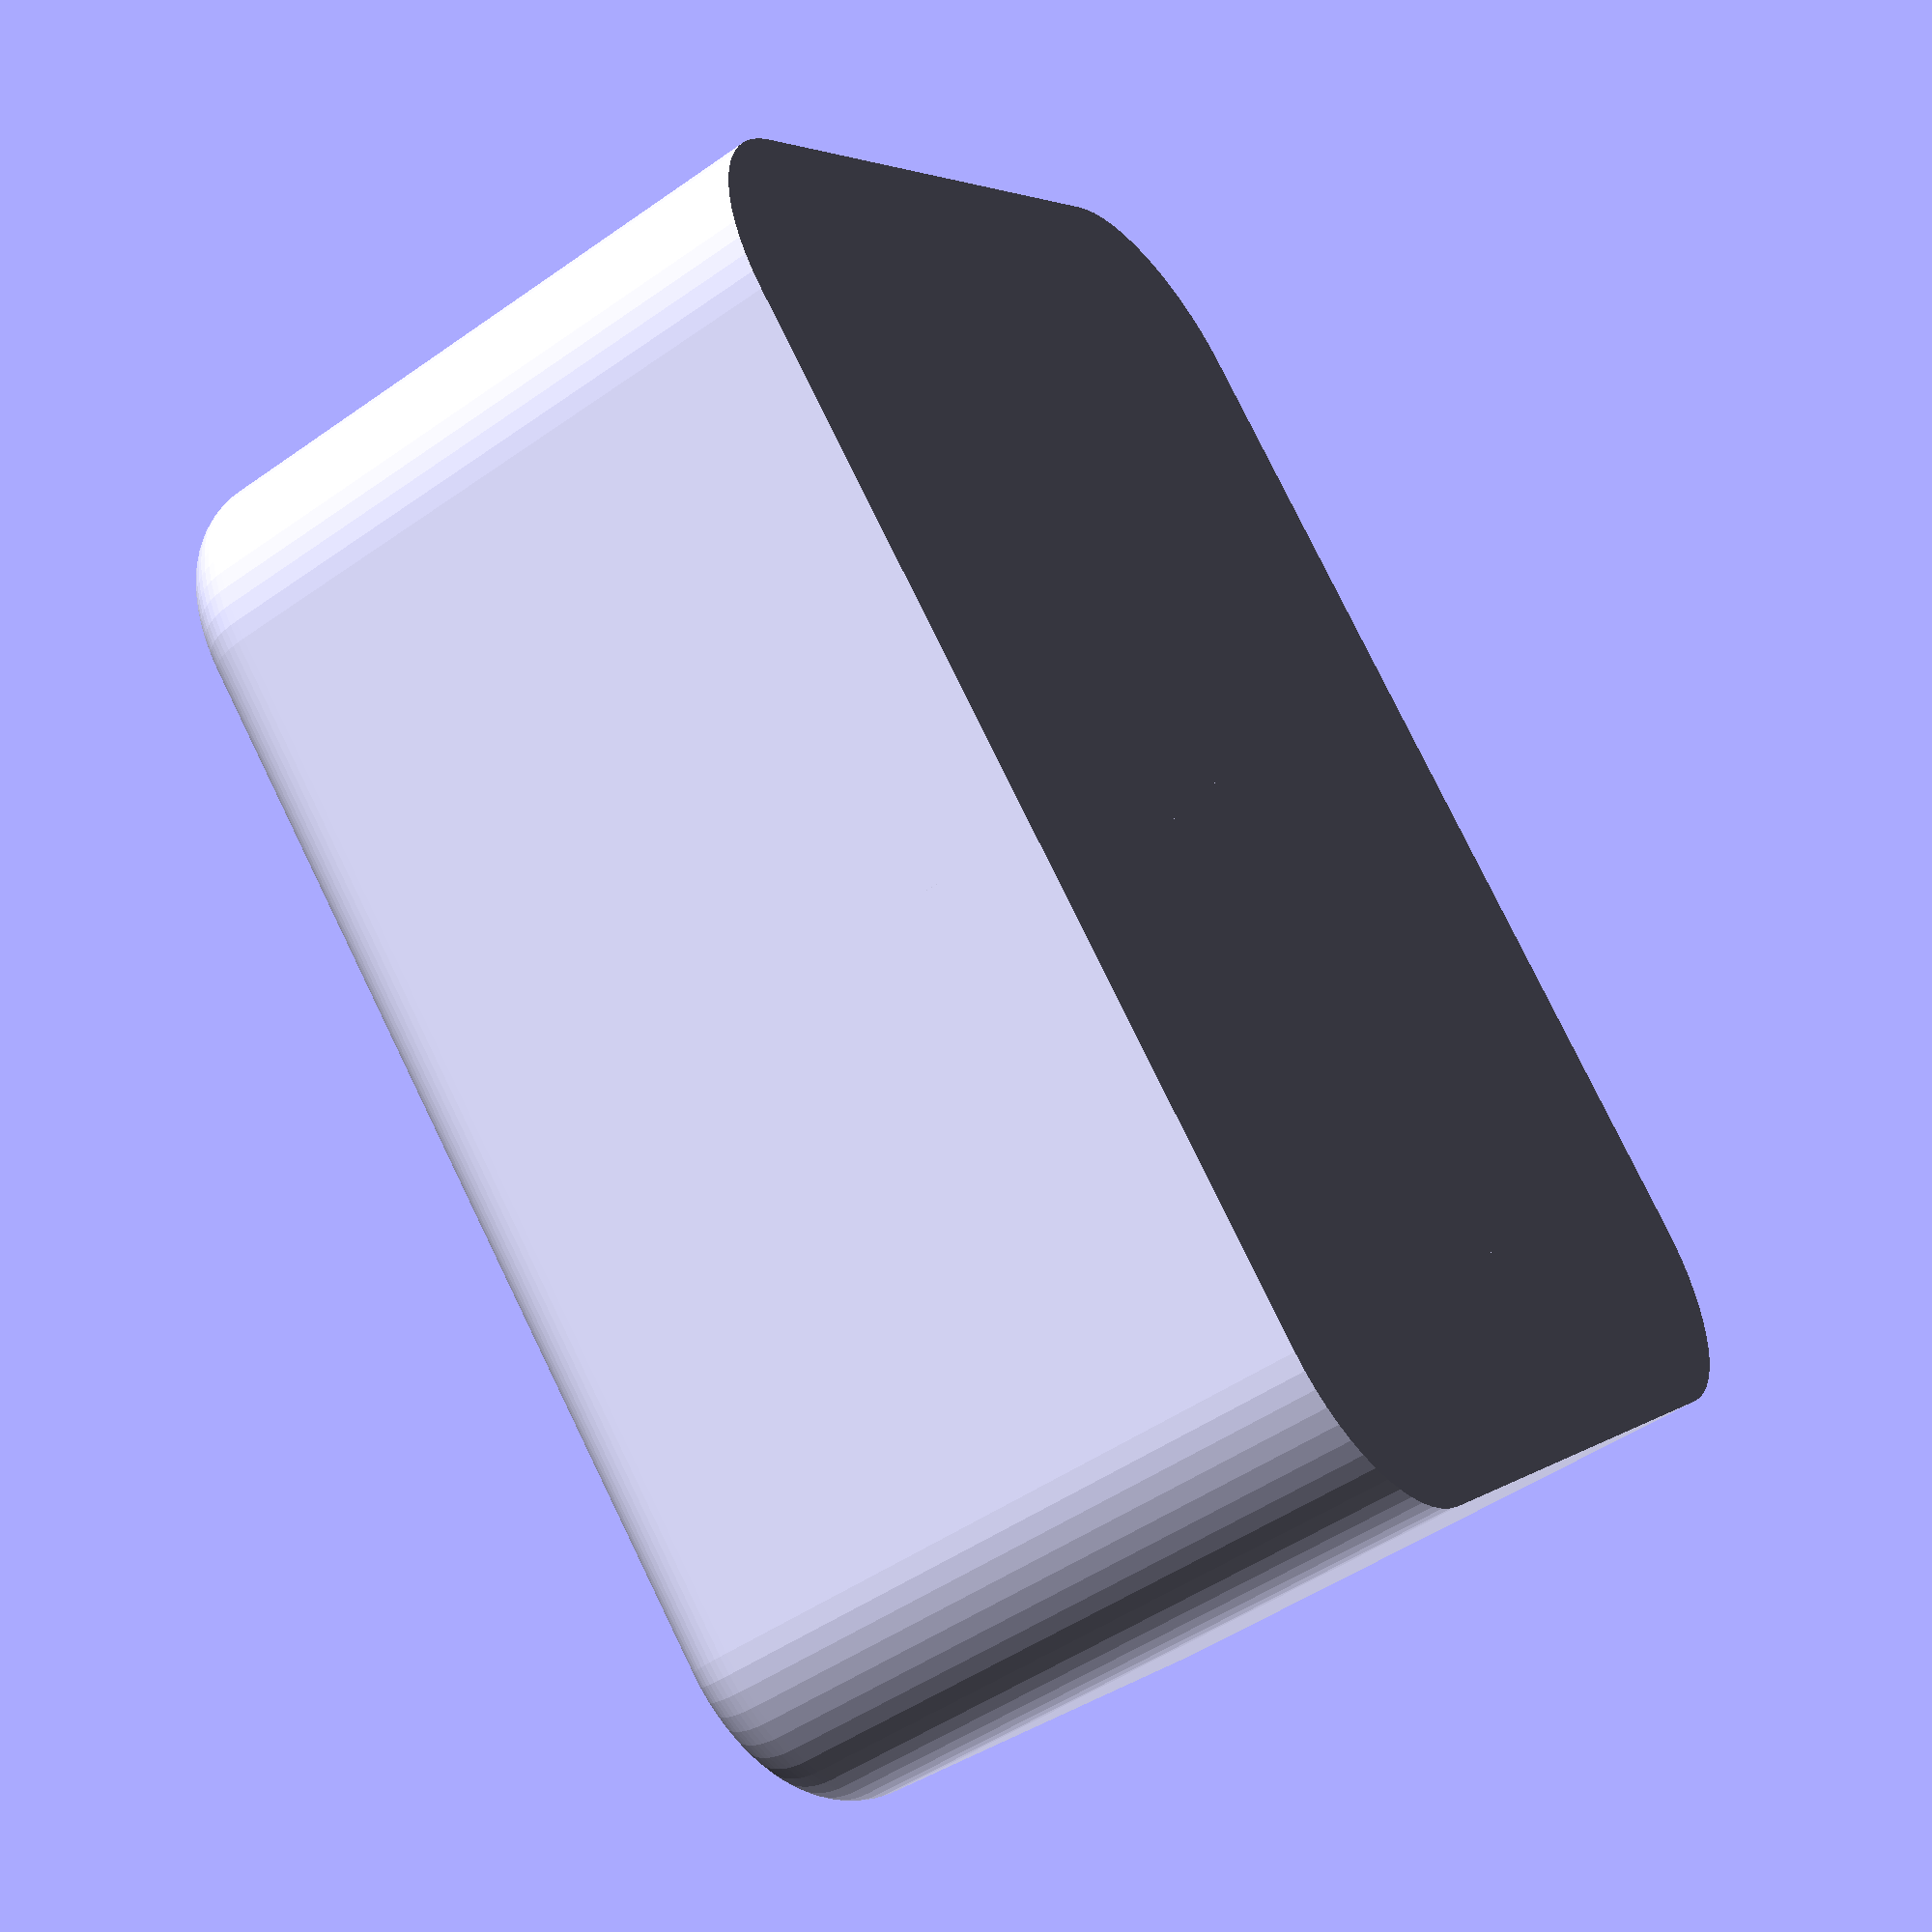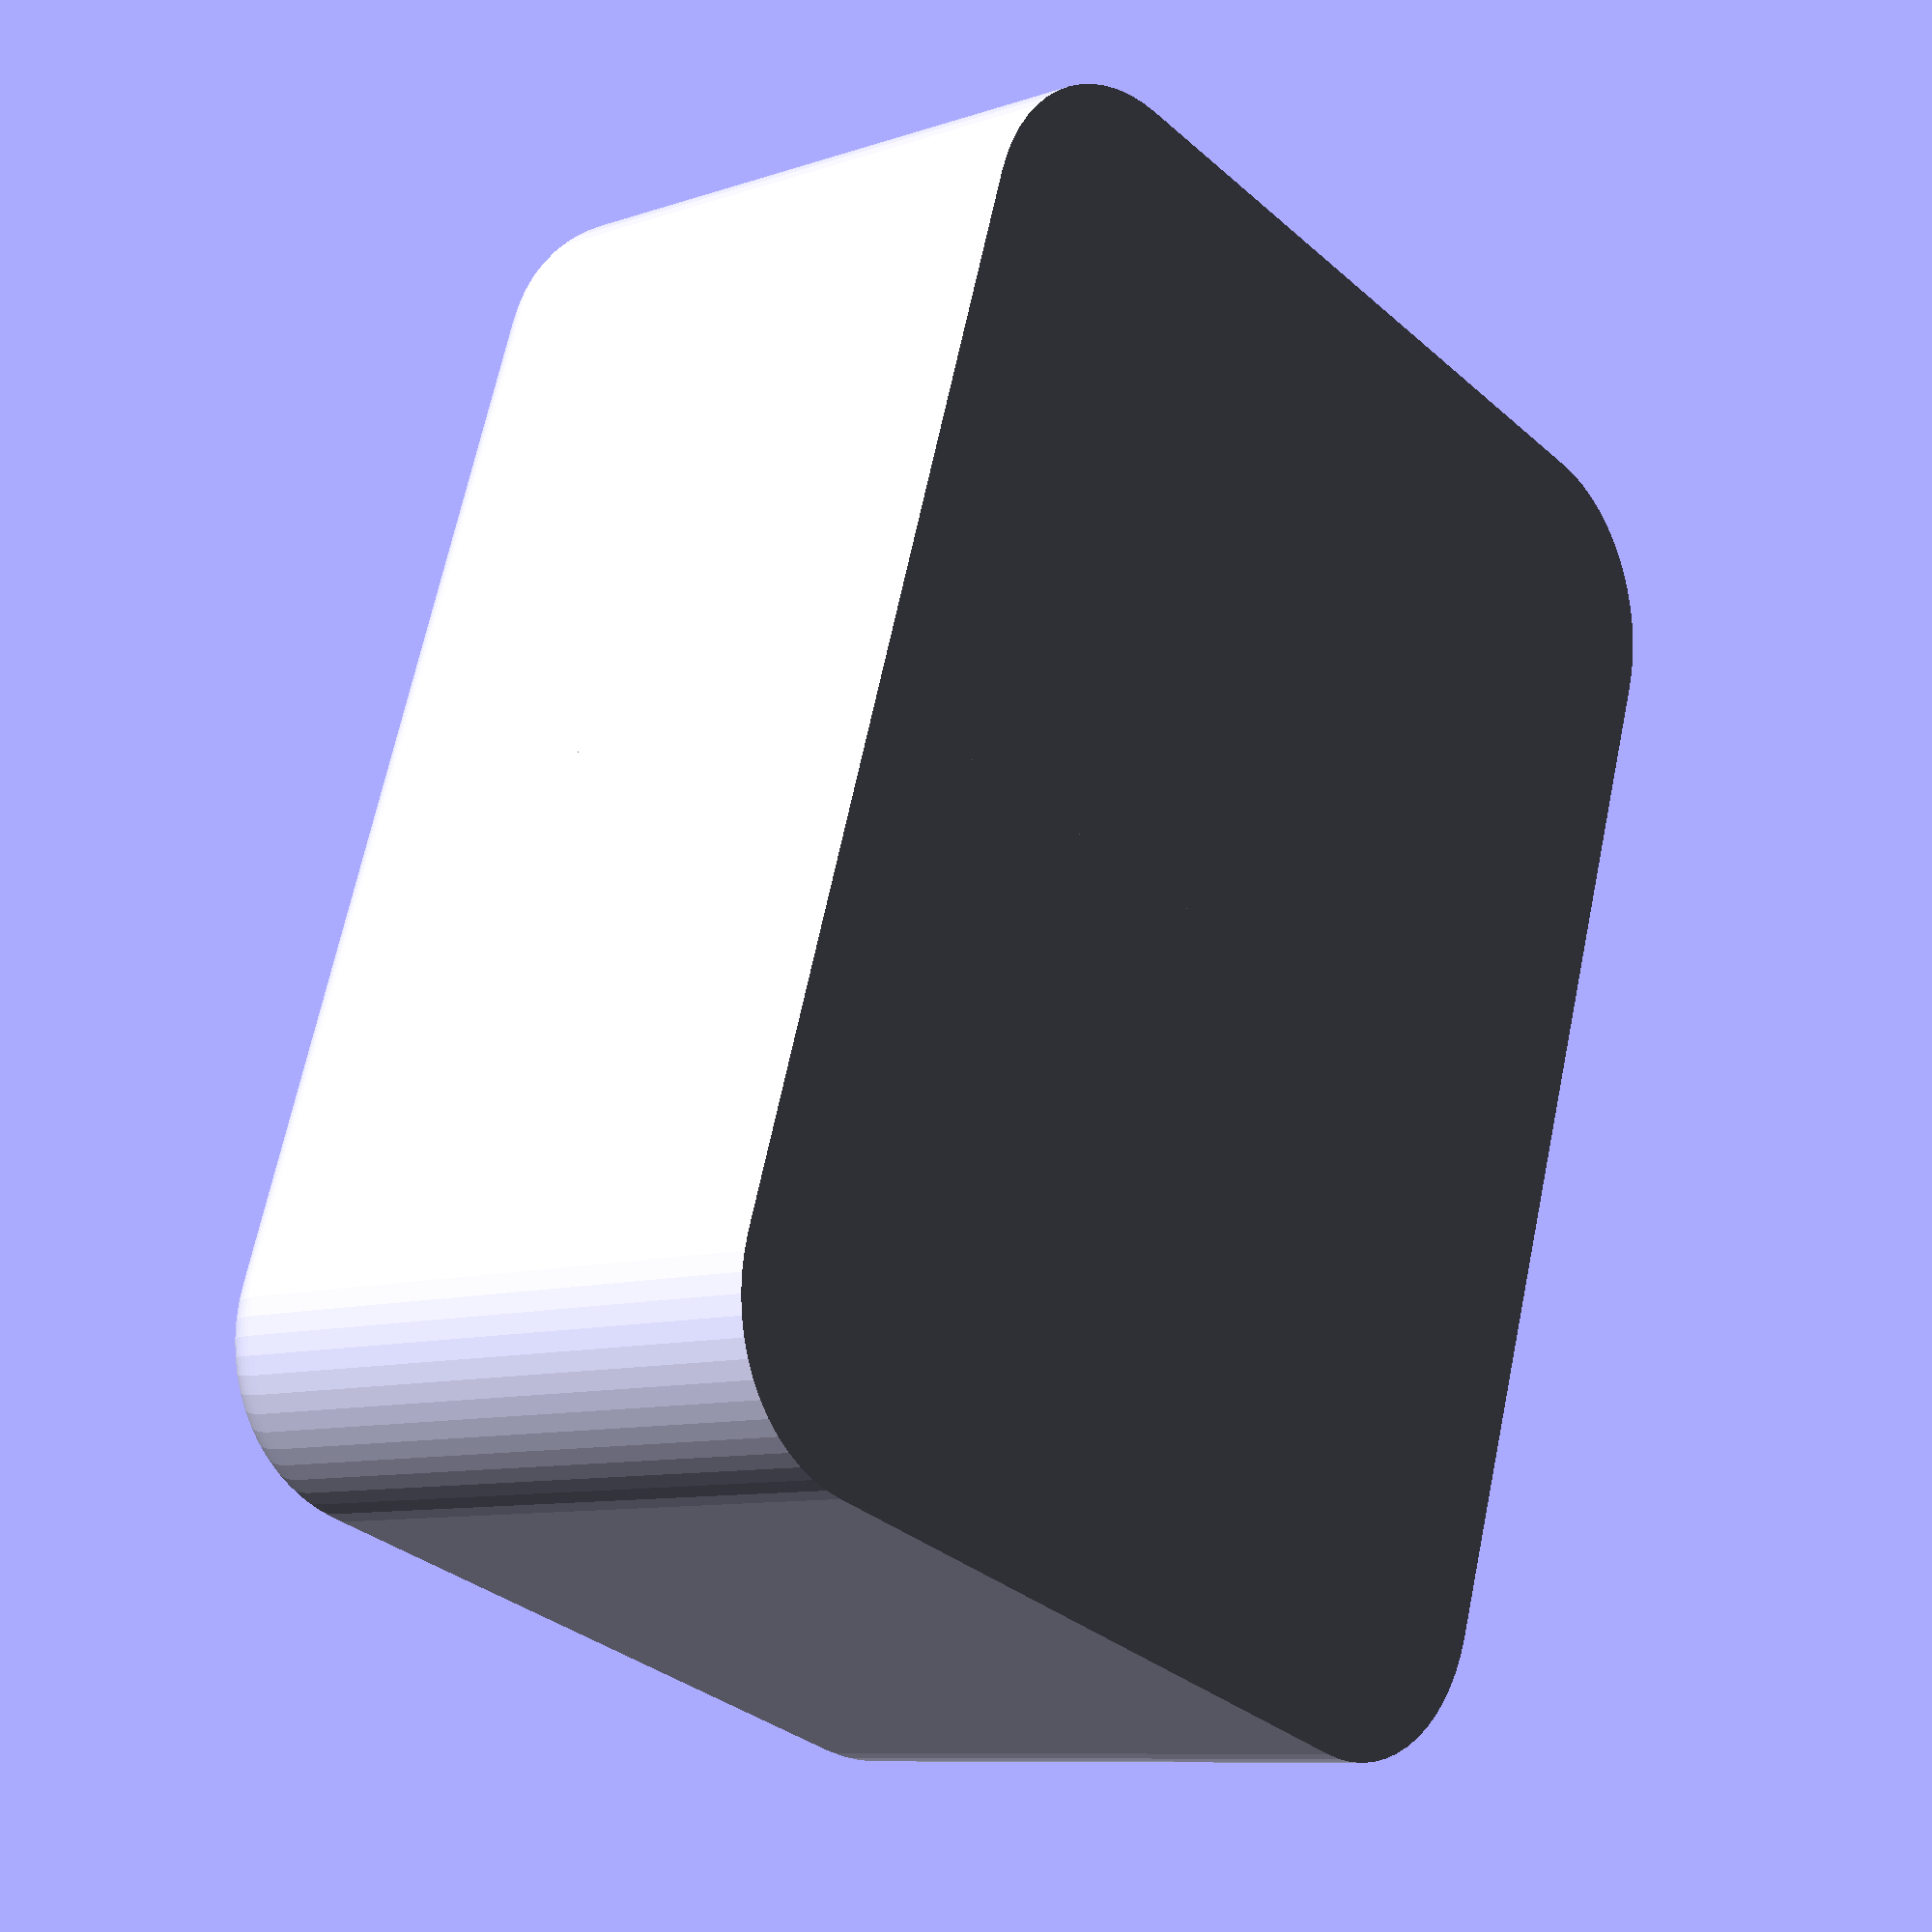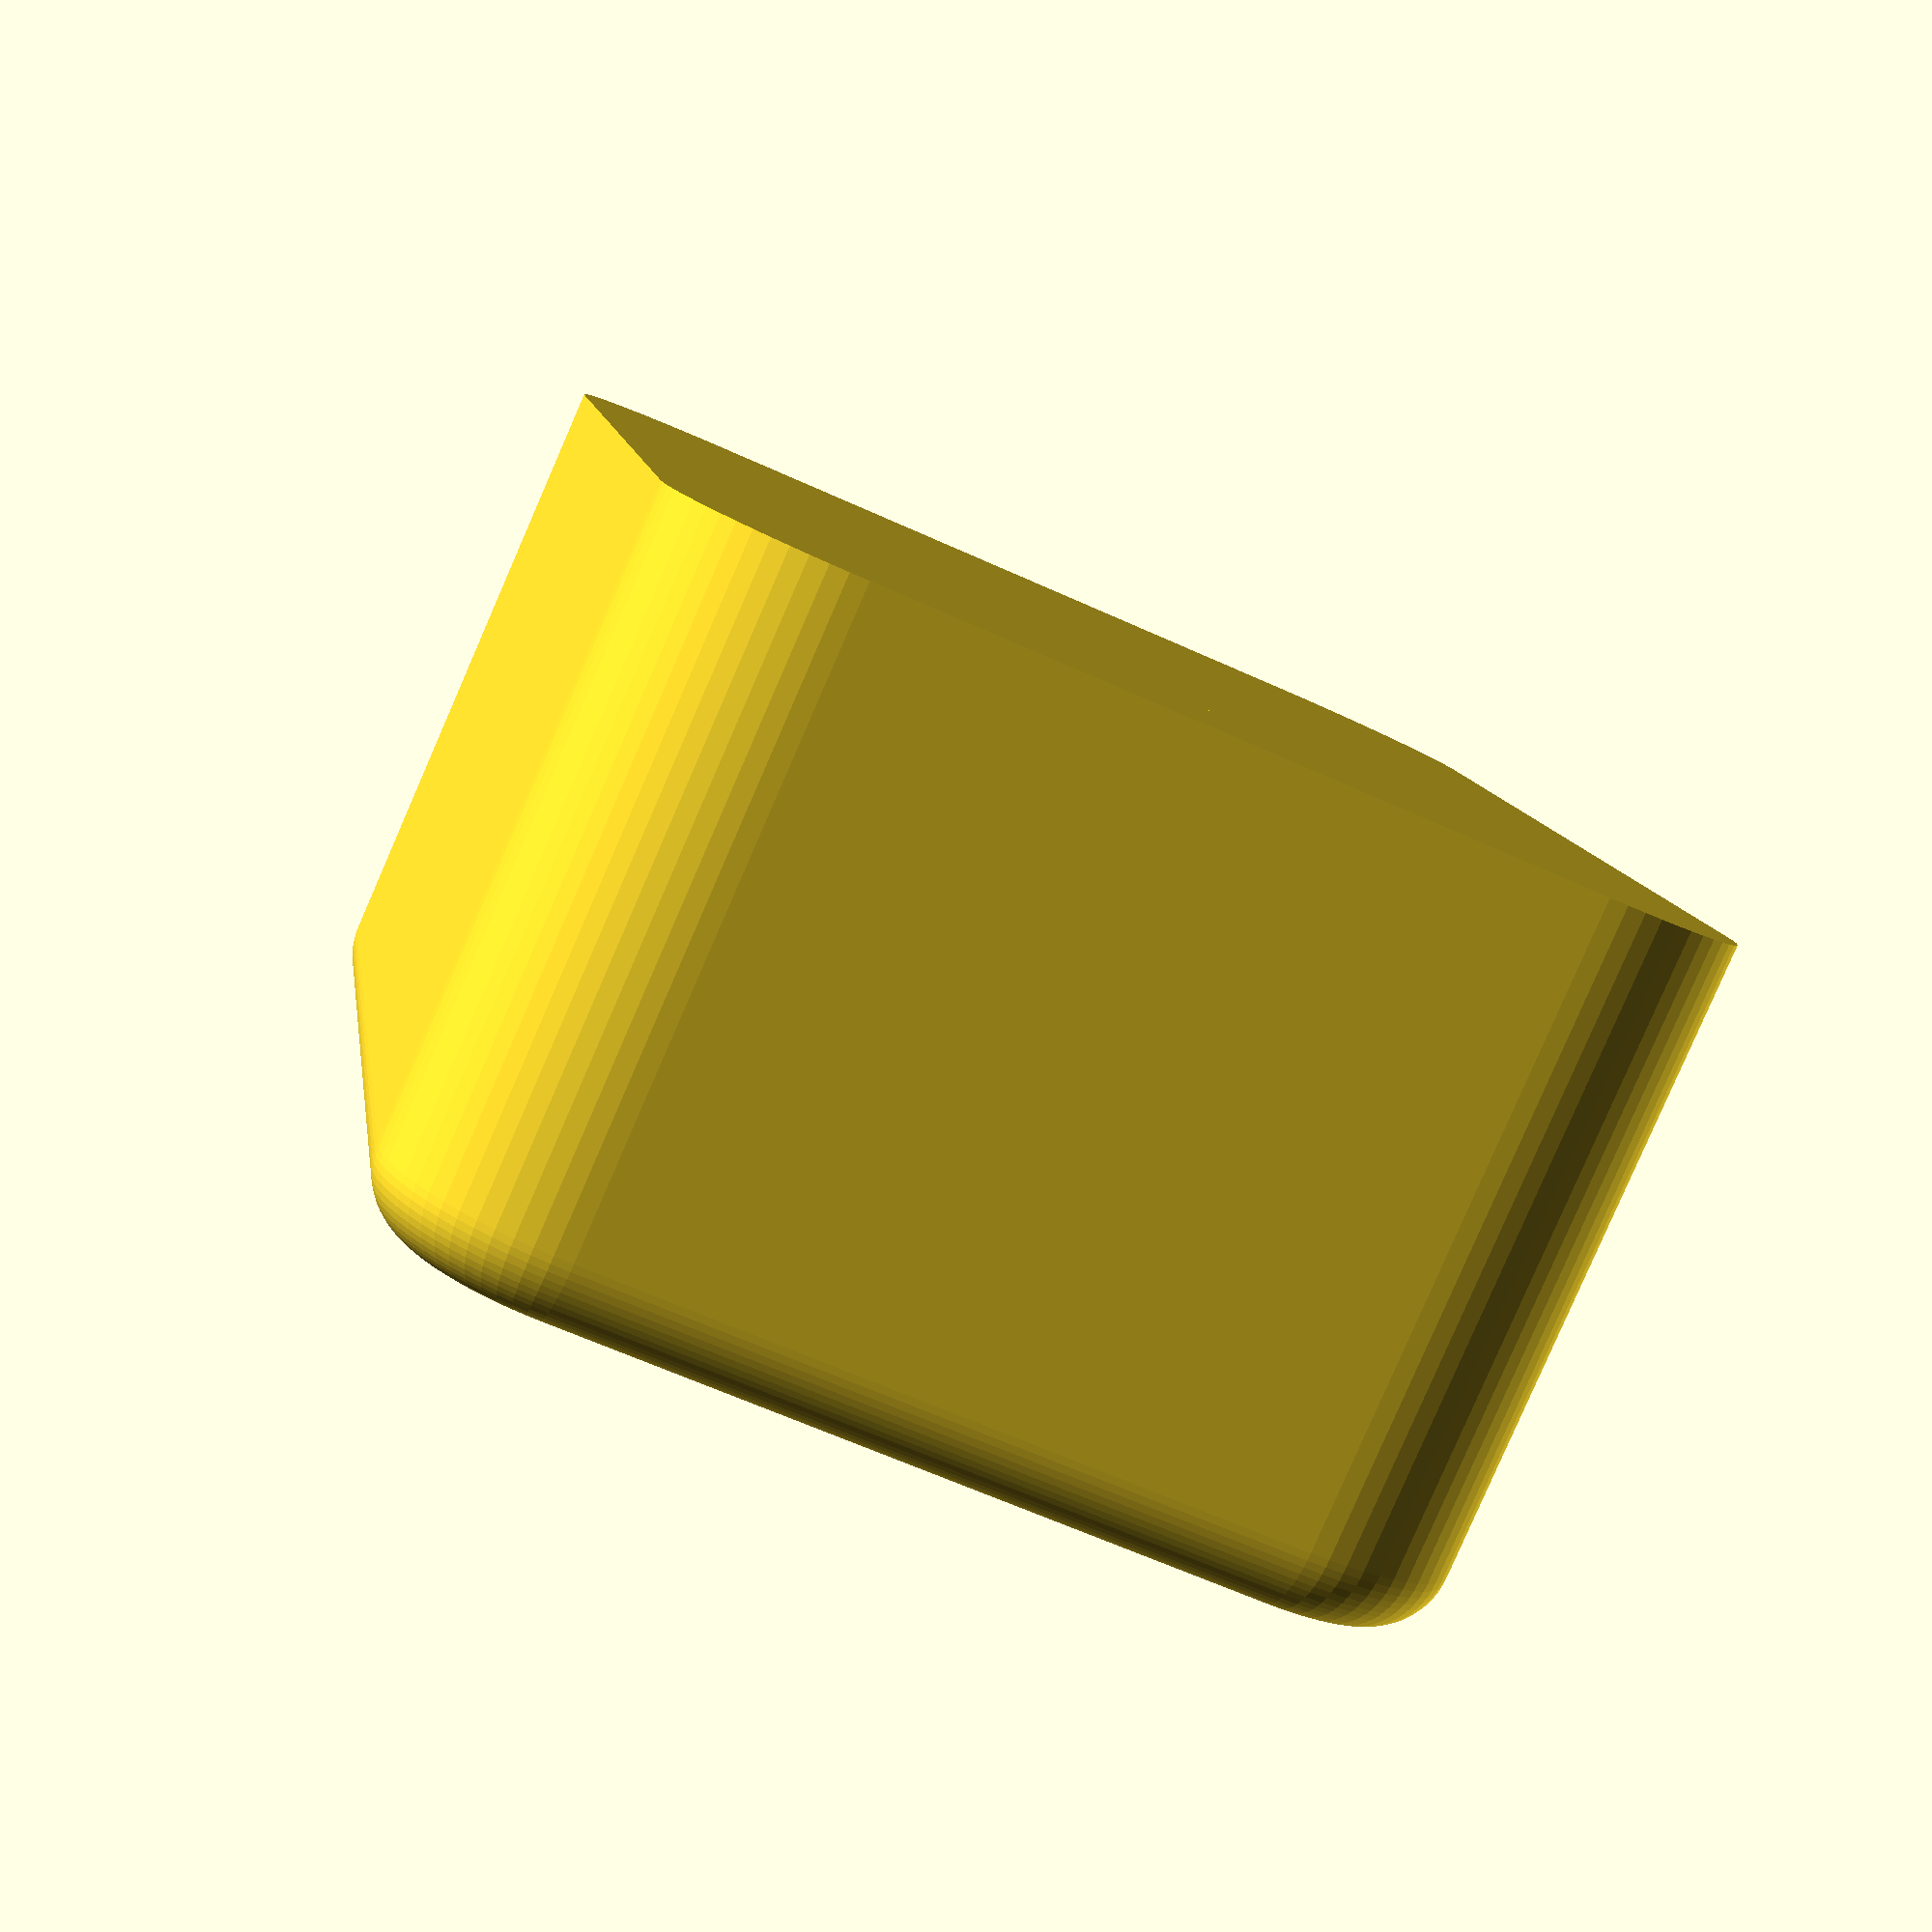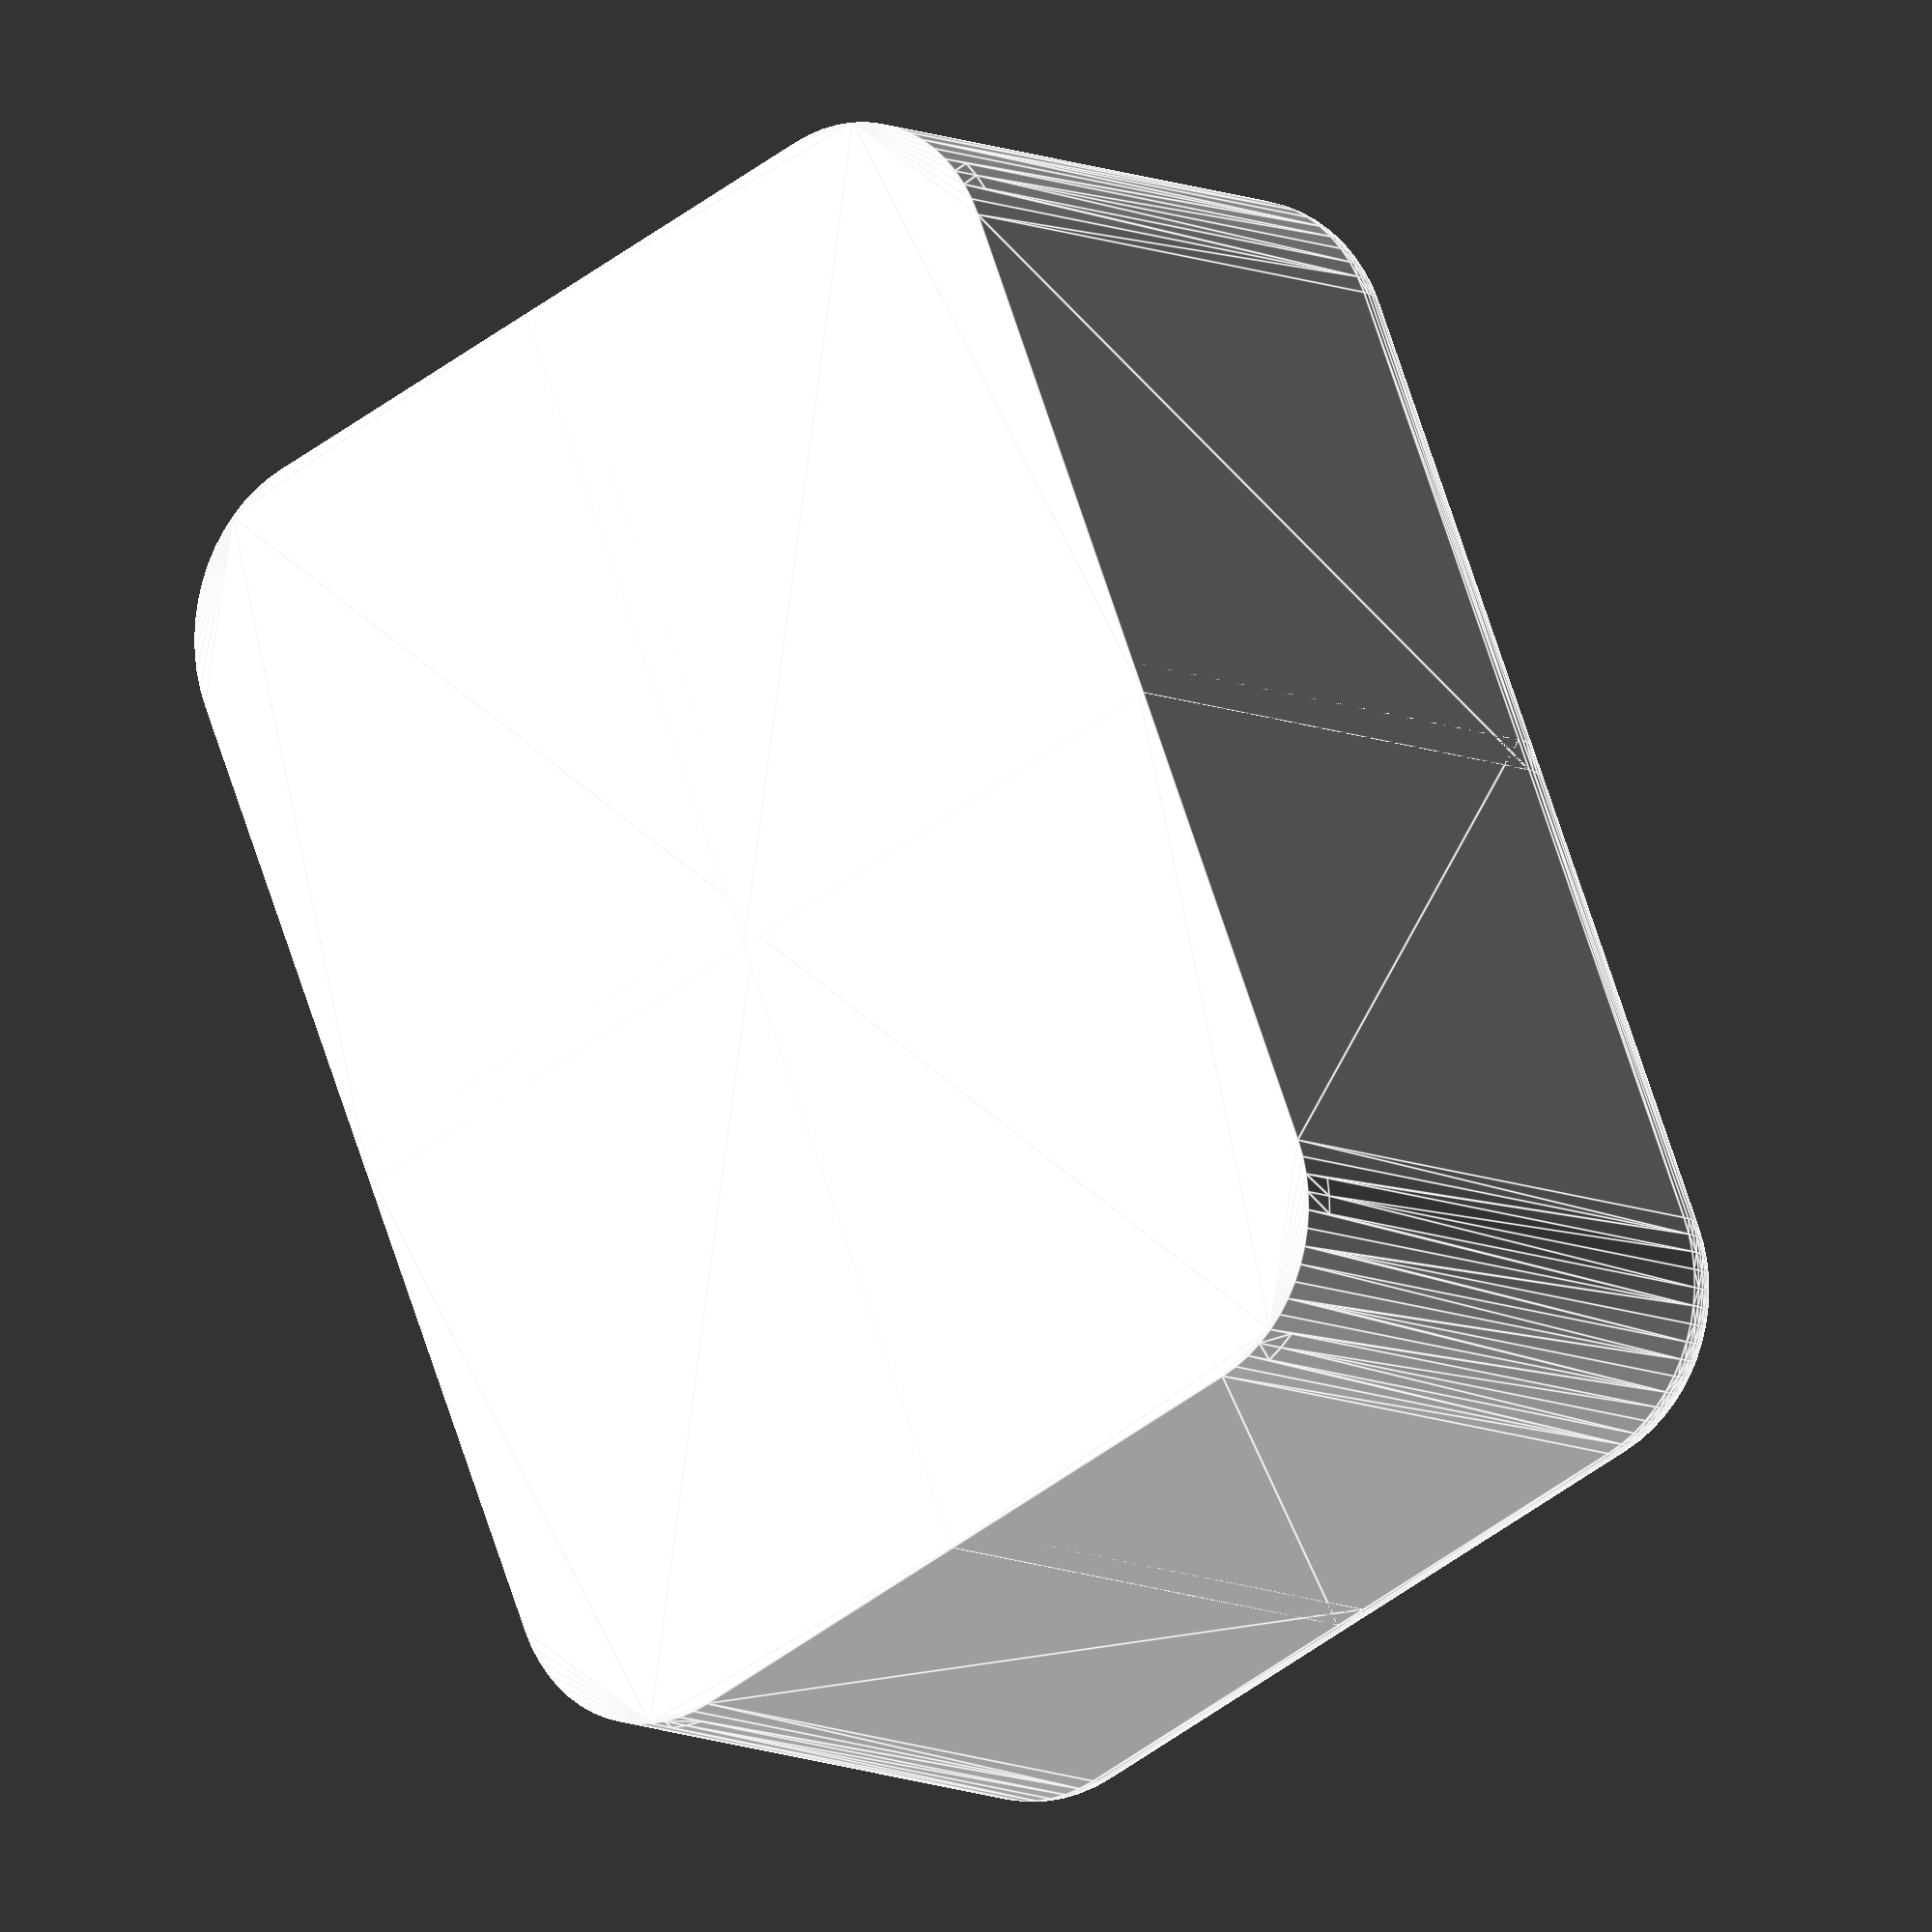
<openscad>
/*
    Cubes with rounded corners


    module rounded_cube(
        dimensions,     // outer dimensions of cube as vector
        corner_radius,  // corner radius of the sides
        top_radius,     // radius of the top corners, defaults to corner_radius
        bottom_radius,  // radius of the bottom corners, defaults to corner_radius
        center=false,   // position centered
    )

*/

module rounded_cube(
    dimensions,          // outer dimensions of cube as vector
    corner_radius,       // corner radius of the sides
    top_radius = -1,     // radius of the top corners, defaults to corner_radius
    bottom_radius = -1,  // radius of the bottom corners, defaults to corner_radius
    center=false,        // position centered
) {

    $fn=60;

    top_r    = top_radius    < 0 ? corner_radius : top_radius;
    bottom_r = bottom_radius < 0 ? corner_radius : bottom_radius;

    delta_x = (dimensions.x / 2) - corner_radius;
    delta_y = (dimensions.y / 2) - corner_radius;
    delta_z_top = (dimensions.z / 2) - top_r;
    delta_z_bottom = (dimensions.z / 2) - bottom_r;

    module _bend_edge_corner(radius, bend) {
        // extrudes a quarter rounded corner
        cut_size = radius + 1;
        rotate_extrude(angle = 90)
            translate([bend, 0, 0])
            difference() {
                circle(r=radius);
                translate([-cut_size, 0, 0])
                    square(cut_size * 2, center=true);
            }

    }

    module _edge_corners(z, radius) {
        // either use only a cylinder oder a bend_corner as a corner
        translate([delta_x, delta_y, z]) {
            if (radius == 0) {
                tmp_z = z < 0 ? 0 : -1;
                translate([0, 0, tmp_z]) cylinder(1, r=corner_radius);
            } else {
                bend_radius = corner_radius - radius;
                _bend_edge_corner(radius, bend_radius);
            }
        }
    }

    module _vertical_corners(z, radius) {
        // create the vertical corners
        dx = (dimensions.x / 2 ) - radius;
        dy = (dimensions.y / 2 ) - radius;
        if (radius == 0) {
            tmp_z = z < 0 ? z + 0.5 : z - 0.5;
            translate([dx - 0.5, 0, tmp_z])
                cube([1, 1, 1], center=true);
            translate([0, dy - 0.5, tmp_z])
                cube([1, 1, 1], center=true);
        } else {
            translate([dx, 0, z])
                rotate([90, 0, 0])
                cylinder(1, r=radius, center=true);
            translate([0, dy, z])
                rotate([0, 90, 0])
                cylinder(1, r=radius, center=true);
        }

    }

    module _quarter() {
        hull() {
            _edge_corners(+delta_z_top, top_r);
            _edge_corners(-delta_z_bottom, bottom_r);

            _vertical_corners(+delta_z_top, top_r);
            _vertical_corners(-delta_z_bottom, bottom_r);
            cube([1, 1, dimensions.z], center=true);
        }
    }

    module _half() {
        mirror([0, 0, 0]) _quarter();
        mirror([1, 0, 0]) _quarter();
    }

    translate_to = center ? [0, 0, 0] : dimensions / 2;

    translate(translate_to) {
        mirror([0, 0, 0]) _half();
        mirror([0, 1, 0]) _half();
    }
}


rounded_cube(
    dimensions=[40, 30, 20],
    corner_radius=5,
    top_radius=2,
    bottom_radius=0,
    center=true
);
//#cube([40, 30, 20], center=true);


</openscad>
<views>
elev=229.0 azim=135.5 roll=52.0 proj=p view=wireframe
elev=9.1 azim=72.2 roll=132.0 proj=p view=solid
elev=82.8 azim=98.7 roll=156.4 proj=p view=wireframe
elev=8.9 azim=112.5 roll=217.6 proj=o view=edges
</views>
